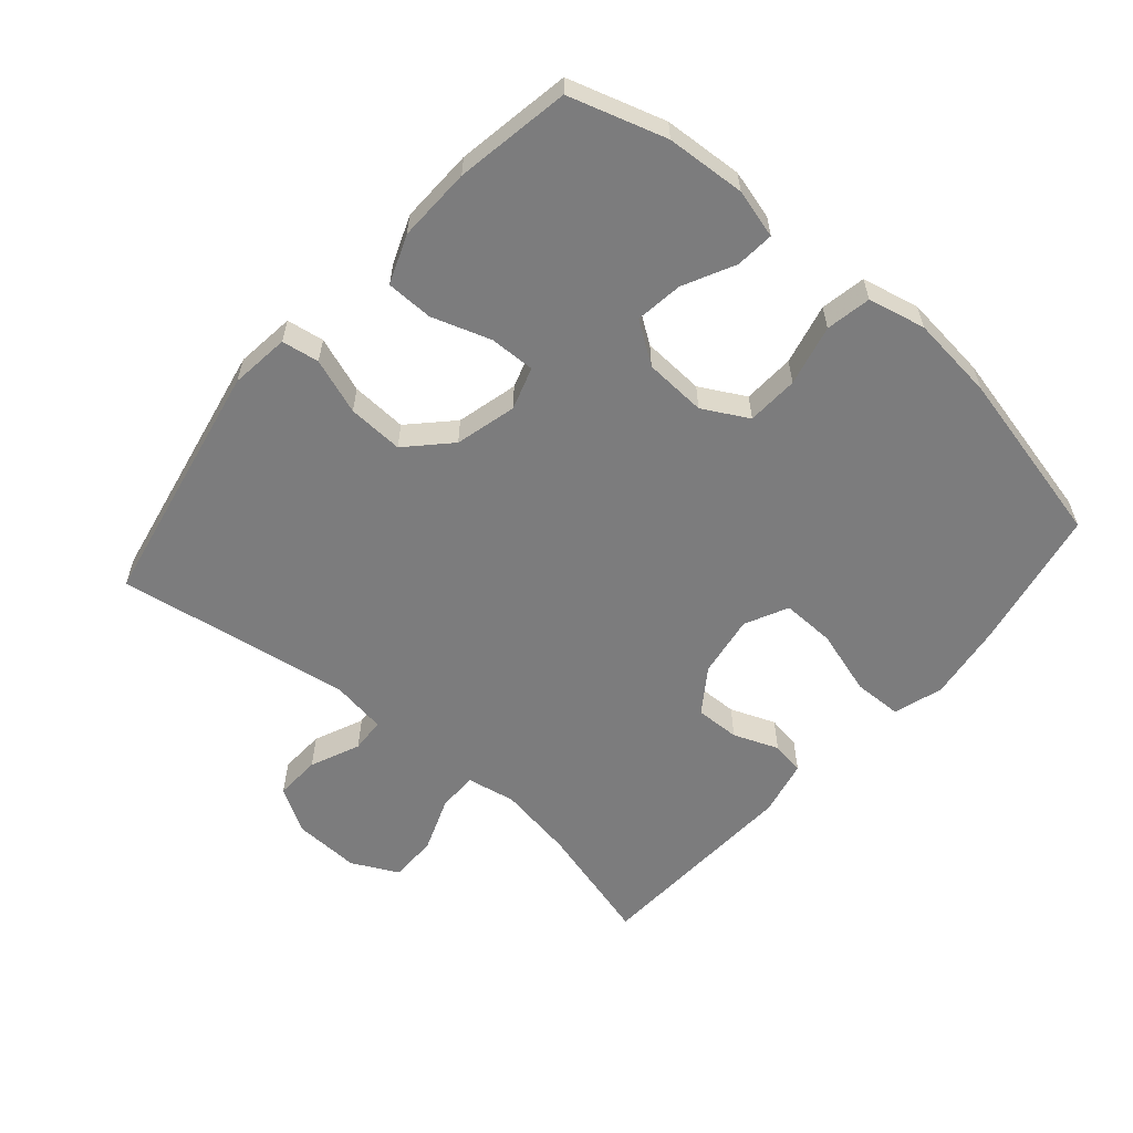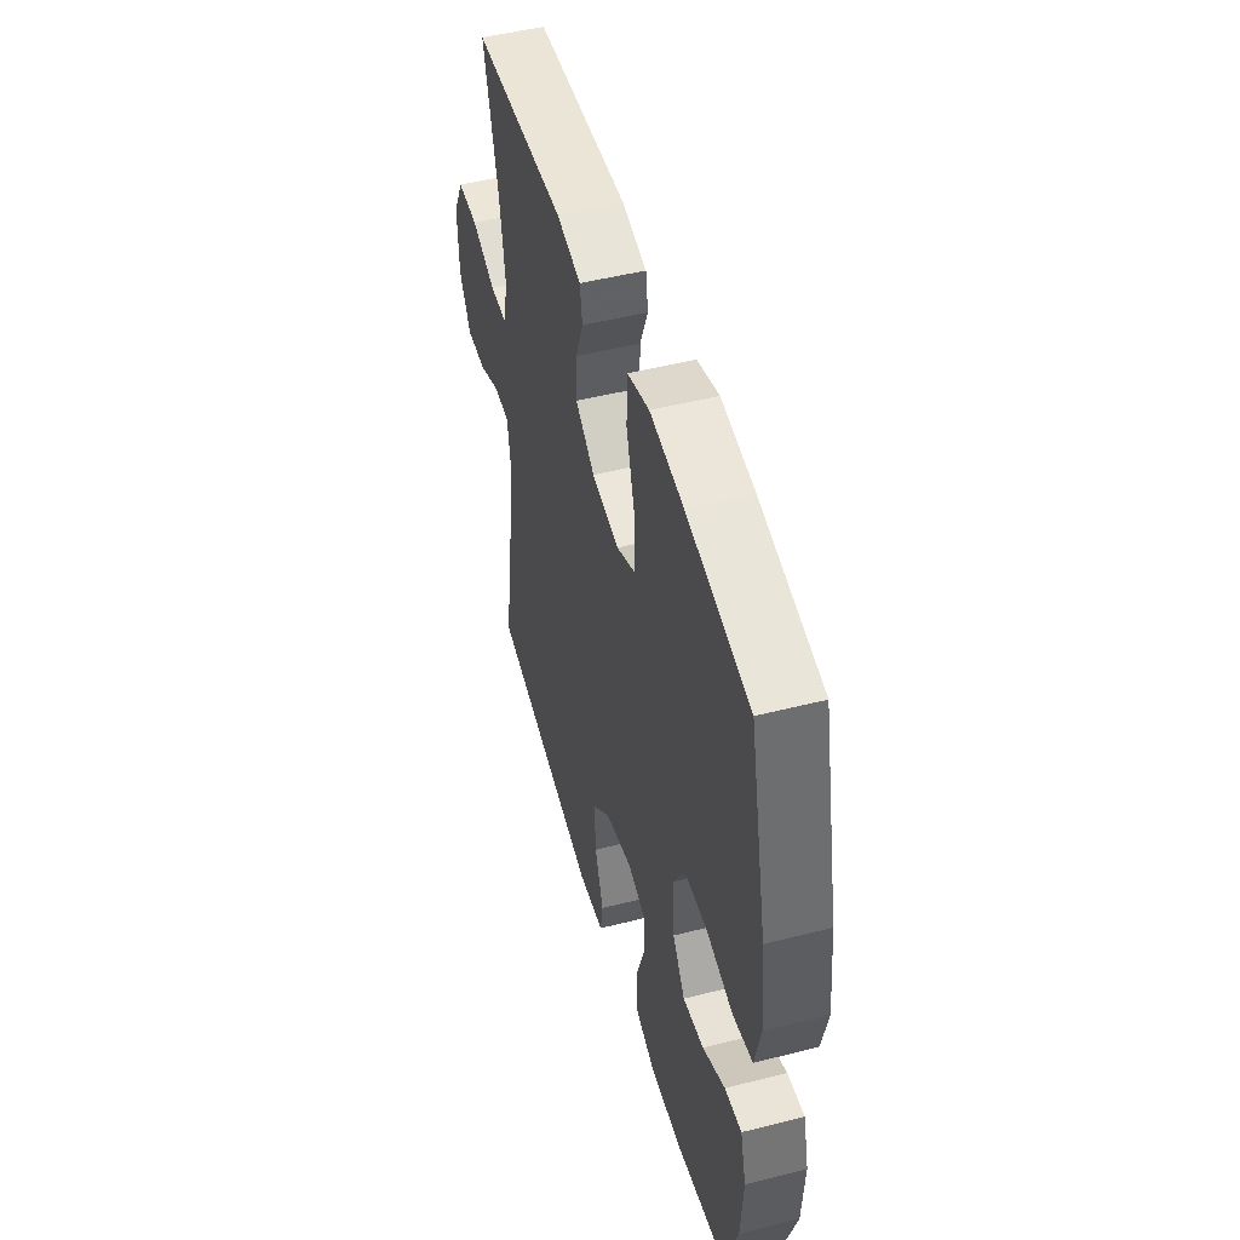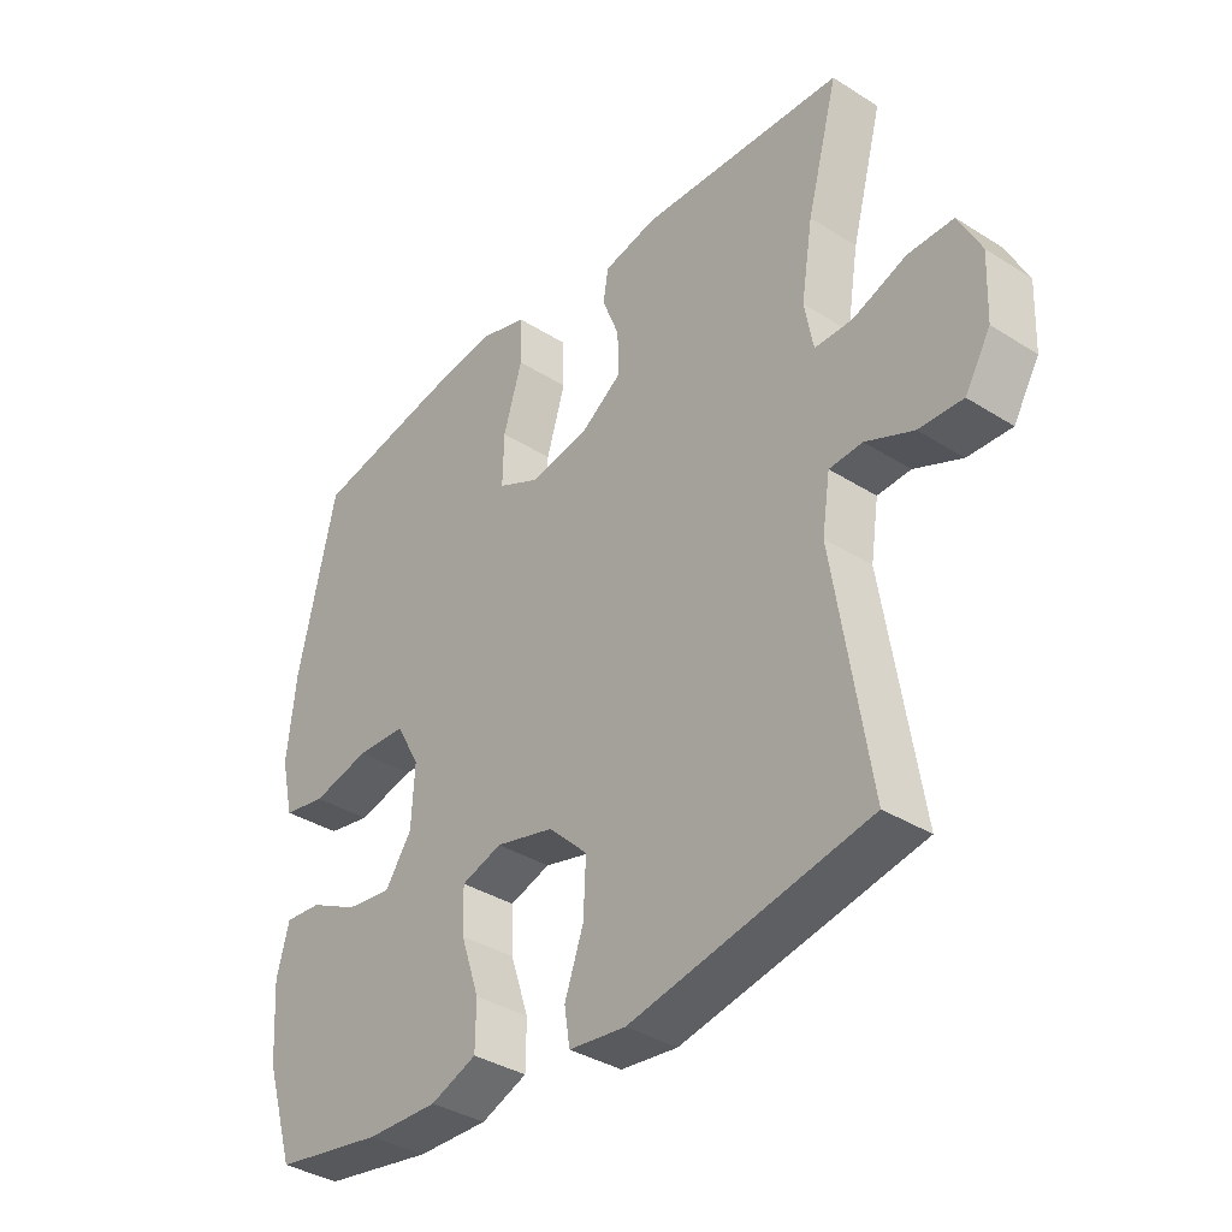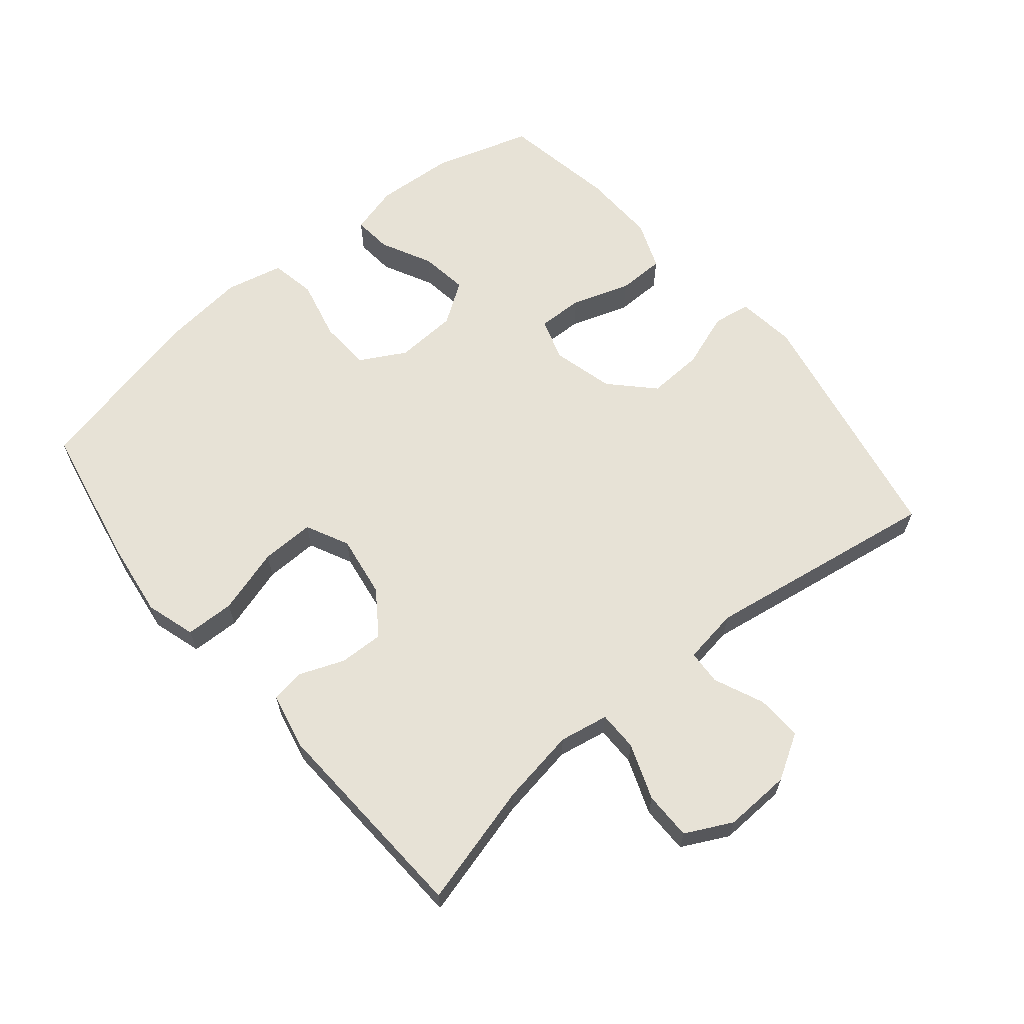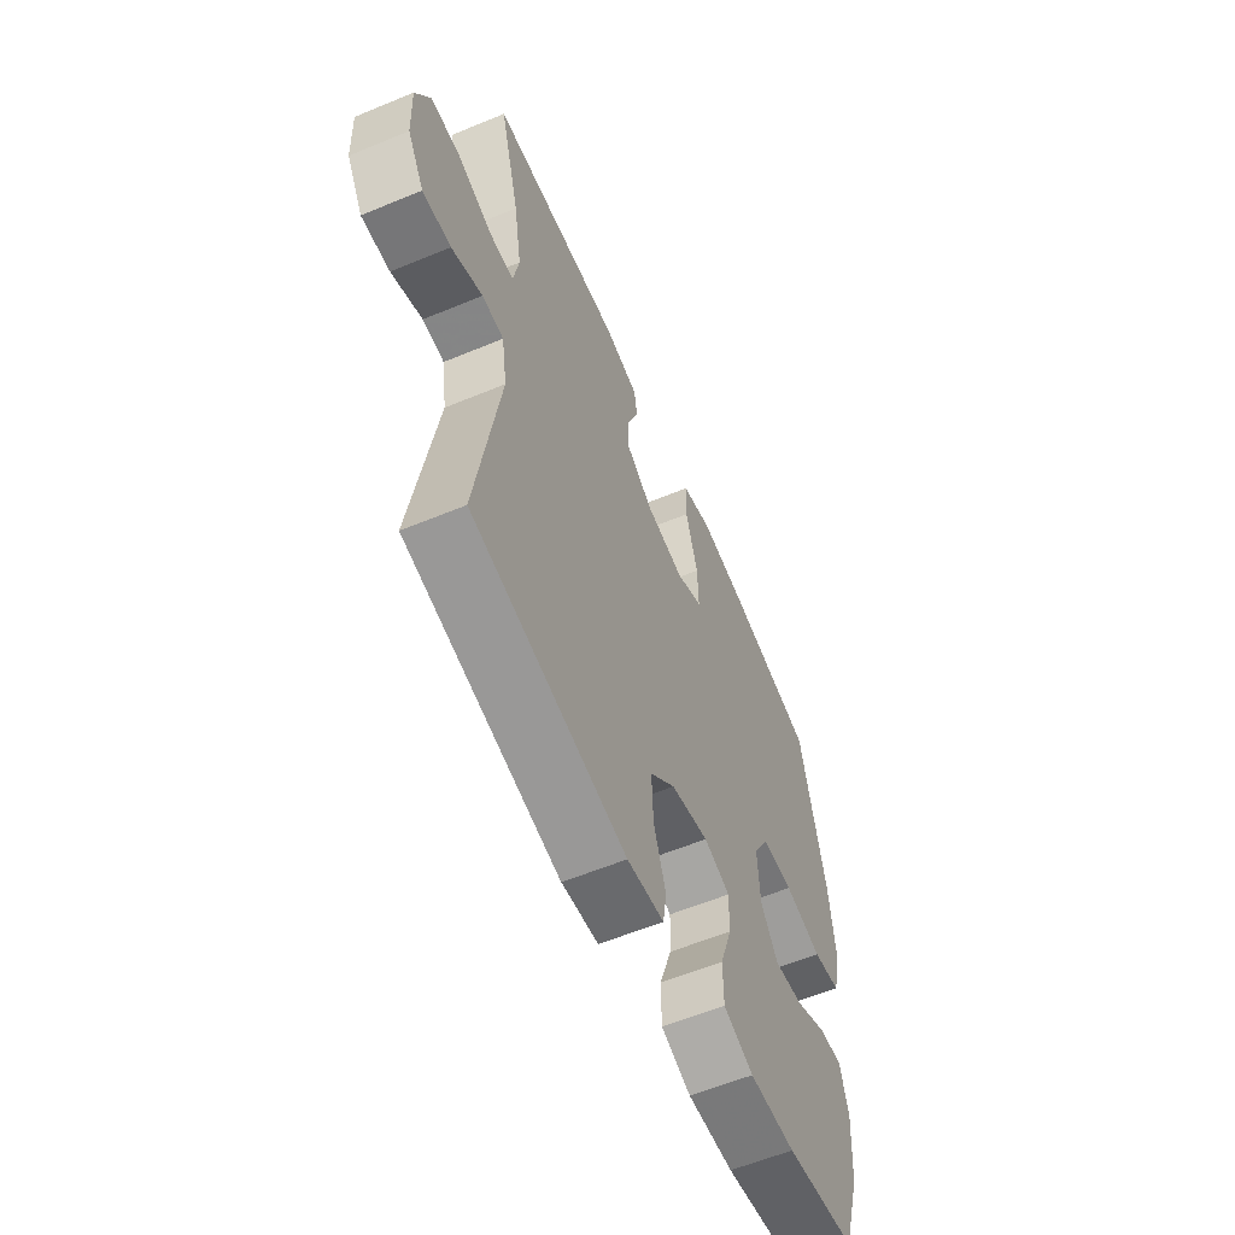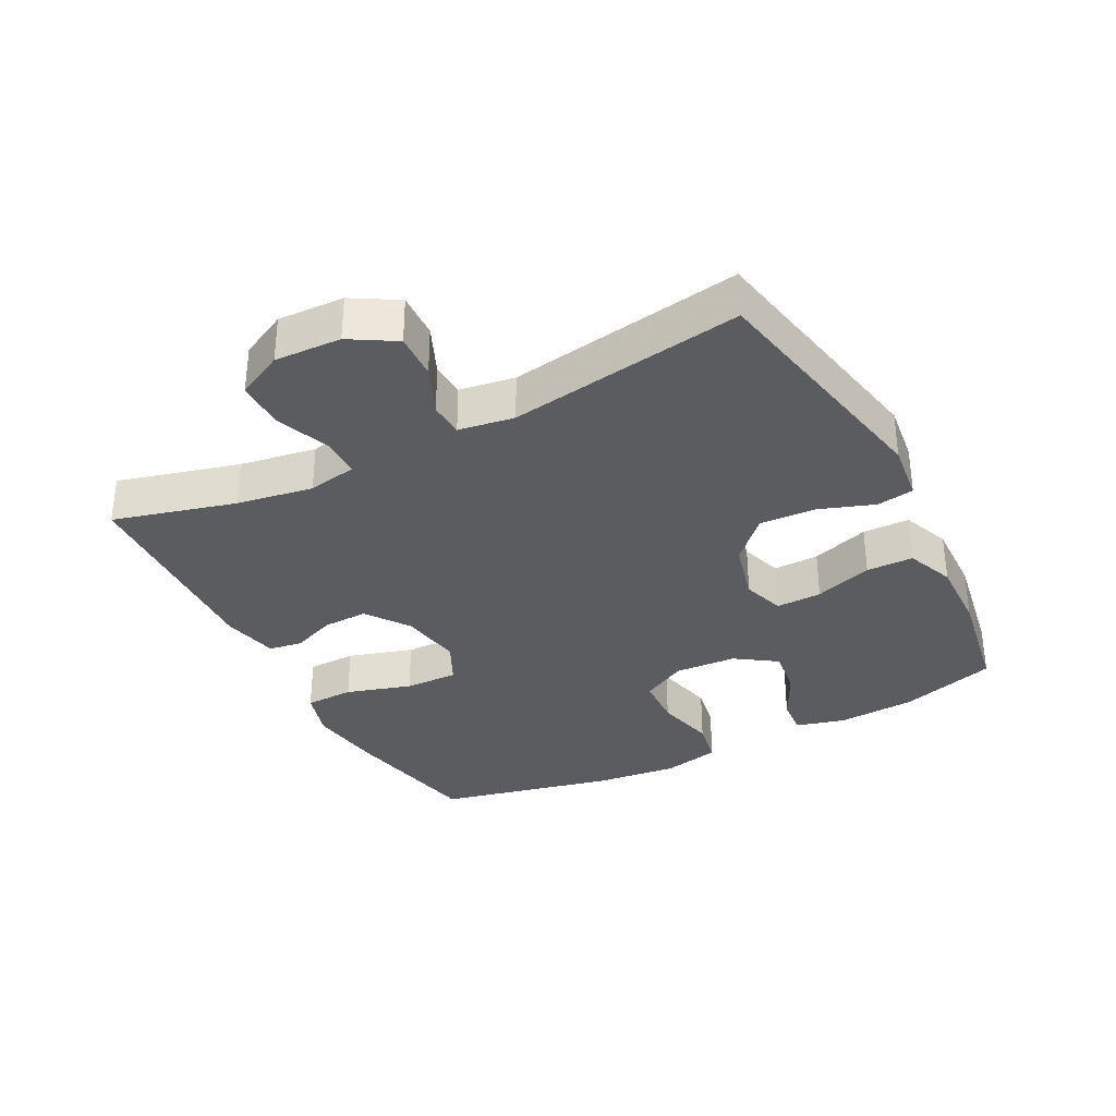
<metadata>
{"format":"obj","ext":"obj","renderer":"f3d","projection":"perspective","resolution":1024,"background":"white","views":[{"elev":-58.8,"azim":-130.9,"up":"+Y"},{"elev":49.2,"azim":-105.7,"up":"+Z"},{"elev":-36.3,"azim":50.5,"up":"+Z"},{"elev":63.4,"azim":50.2,"up":"+Y"},{"elev":-59.1,"azim":113.1,"up":"+Z"},{"elev":-33.6,"azim":117.5,"up":"+Y"}]}
</metadata>
<code>
v -0.5 0.07 -0.5
v -0.546 0.07 -0.352
v -0.554 0.07 -0.231
v -0.534 0.07 -0.156
v -0.475 0.07 -0.161
v -0.397 0.07 -0.2
v -0.324 0.07 -0.21
v -0.281 0.07 -0.147
v -0.276 0.07 -0.052
v -0.314 0.07 0.017
v -0.393 0.07 0.021
v -0.486 0.07 -0.001
v -0.555 0.07 0.012
v -0.575 0.07 0.1
v -0.561 0.07 0.23
v -0.5 0.07 0.5
v -0.281 0.07 0.543
v -0.164 0.07 0.559
v -0.088 0.07 0.536
v -0.086 0.07 0.461
v -0.116 0.07 0.361
v -0.118 0.07 0.279
v -0.052 0.07 0.247
v 0.043 0.07 0.262
v 0.11 0.07 0.309
v 0.108 0.07 0.377
v 0.081 0.07 0.446
v 0.089 0.07 0.497
v 0.175 0.07 0.516
v 0.5 0.07 0.5
v 0.45 0.07 0.313
v 0.431 0.07 0.196
v 0.445 0.07 0.121
v 0.506 0.07 0.121
v 0.591 0.07 0.153
v 0.664 0.07 0.153
v 0.7 0.07 0.082
v 0.696 0.07 -0.02
v 0.655 0.07 -0.089
v 0.585 0.07 -0.086
v 0.509 0.07 -0.053
v 0.456 0.07 -0.056
v 0.443 0.07 -0.141
v 0.5 0.07 -0.5
v 0.12 0.07 -0.575
v 0.029 0.07 -0.564
v 0.02 0.07 -0.507
v 0.05 0.07 -0.422
v 0.054 0.07 -0.337
v -0.009 0.07 -0.276
v -0.103 0.07 -0.252
v -0.168 0.07 -0.273
v -0.166 0.07 -0.343
v -0.136 0.07 -0.432
v -0.137 0.07 -0.504
v -0.211 0.07 -0.533
v -0.325 0.07 -0.53
v -0.5 0 -0.5
v -0.546 0 -0.352
v -0.554 0 -0.231
v -0.534 0 -0.156
v -0.475 0 -0.161
v -0.397 0 -0.2
v -0.324 0 -0.21
v -0.281 0 -0.147
v -0.276 0 -0.052
v -0.314 0 0.017
v -0.393 0 0.021
v -0.486 0 -0.001
v -0.555 0 0.012
v -0.575 0 0.1
v -0.561 0 0.23
v -0.5 0 0.5
v -0.281 0 0.543
v -0.164 0 0.559
v -0.088 0 0.536
v -0.086 0 0.461
v -0.116 0 0.361
v -0.118 0 0.279
v -0.052 0 0.247
v 0.043 0 0.262
v 0.11 0 0.309
v 0.108 0 0.377
v 0.081 0 0.446
v 0.089 0 0.497
v 0.175 0 0.516
v 0.5 0 0.5
v 0.45 0 0.313
v 0.431 0 0.196
v 0.445 0 0.121
v 0.506 0 0.121
v 0.591 0 0.153
v 0.664 0 0.153
v 0.7 0 0.082
v 0.696 0 -0.02
v 0.655 0 -0.089
v 0.585 0 -0.086
v 0.509 0 -0.053
v 0.456 0 -0.056
v 0.443 0 -0.141
v 0.5 0 -0.5
v 0.12 0 -0.575
v 0.029 0 -0.564
v 0.02 0 -0.507
v 0.05 0 -0.422
v 0.054 0 -0.337
v -0.009 0 -0.276
v -0.103 0 -0.252
v -0.168 0 -0.273
v -0.166 0 -0.343
v -0.136 0 -0.432
v -0.137 0 -0.504
v -0.211 0 -0.533
v -0.325 0 -0.53
f 4 5 6
f 3 4 6
f 2 3 6
f 1 2 6
f 57 1 6
f 56 57 6
f 55 56 6
f 54 55 6
f 53 54 6
f 52 53 6 7
f 51 52 7 8
f 50 51 8 9
f 46 47 48
f 45 46 48
f 44 45 48
f 43 44 48
f 42 43 48 49
f 39 40 41
f 38 39 41
f 37 38 41
f 36 37 41
f 35 36 41
f 34 35 41
f 33 34 41 42
f 42 49 50
f 33 42 50
f 32 33 50
f 29 30 31
f 28 29 31
f 27 28 31
f 26 27 31
f 25 26 31 32
f 19 20 21
f 18 19 21
f 17 18 21
f 16 17 21
f 15 16 21
f 14 15 21
f 13 14 21
f 12 13 21
f 11 12 21
f 10 11 21 22
f 9 10 22 23
f 32 50 9
f 25 32 9
f 24 25 9
f 9 23 24
f 63 62 61
f 63 61 60
f 63 60 59
f 63 59 58
f 63 58 114
f 63 114 113
f 63 113 112
f 63 112 111
f 63 111 110
f 64 63 110 109
f 65 64 109 108
f 66 65 108 107
f 105 104 103
f 105 103 102
f 105 102 101
f 105 101 100
f 106 105 100 99
f 98 97 96
f 98 96 95
f 98 95 94
f 98 94 93
f 98 93 92
f 98 92 91
f 99 98 91 90
f 107 106 99
f 107 99 90
f 107 90 89
f 88 87 86
f 88 86 85
f 88 85 84
f 88 84 83
f 89 88 83 82
f 78 77 76
f 78 76 75
f 78 75 74
f 78 74 73
f 78 73 72
f 78 72 71
f 78 71 70
f 78 70 69
f 78 69 68
f 79 78 68 67
f 80 79 67 66
f 66 107 89
f 66 89 82
f 66 82 81
f 81 80 66
f 1 58 59 2
f 2 59 60 3
f 3 60 61 4
f 4 61 62 5
f 5 62 63 6
f 6 63 64 7
f 7 64 65 8
f 8 65 66 9
f 9 66 67 10
f 10 67 68 11
f 11 68 69 12
f 12 69 70 13
f 13 70 71 14
f 14 71 72 15
f 15 72 73 16
f 16 73 74 17
f 17 74 75 18
f 18 75 76 19
f 19 76 77 20
f 20 77 78 21
f 21 78 79 22
f 22 79 80 23
f 23 80 81 24
f 24 81 82 25
f 25 82 83 26
f 26 83 84 27
f 27 84 85 28
f 28 85 86 29
f 29 86 87 30
f 30 87 88 31
f 31 88 89 32
f 32 89 90 33
f 33 90 91 34
f 34 91 92 35
f 35 92 93 36
f 36 93 94 37
f 37 94 95 38
f 38 95 96 39
f 39 96 97 40
f 40 97 98 41
f 41 98 99 42
f 42 99 100 43
f 43 100 101 44
f 44 101 102 45
f 45 102 103 46
f 46 103 104 47
f 47 104 105 48
f 48 105 106 49
f 49 106 107 50
f 50 107 108 51
f 51 108 109 52
f 52 109 110 53
f 53 110 111 54
f 54 111 112 55
f 55 112 113 56
f 56 113 114 57
f 57 114 58 1

</code>
